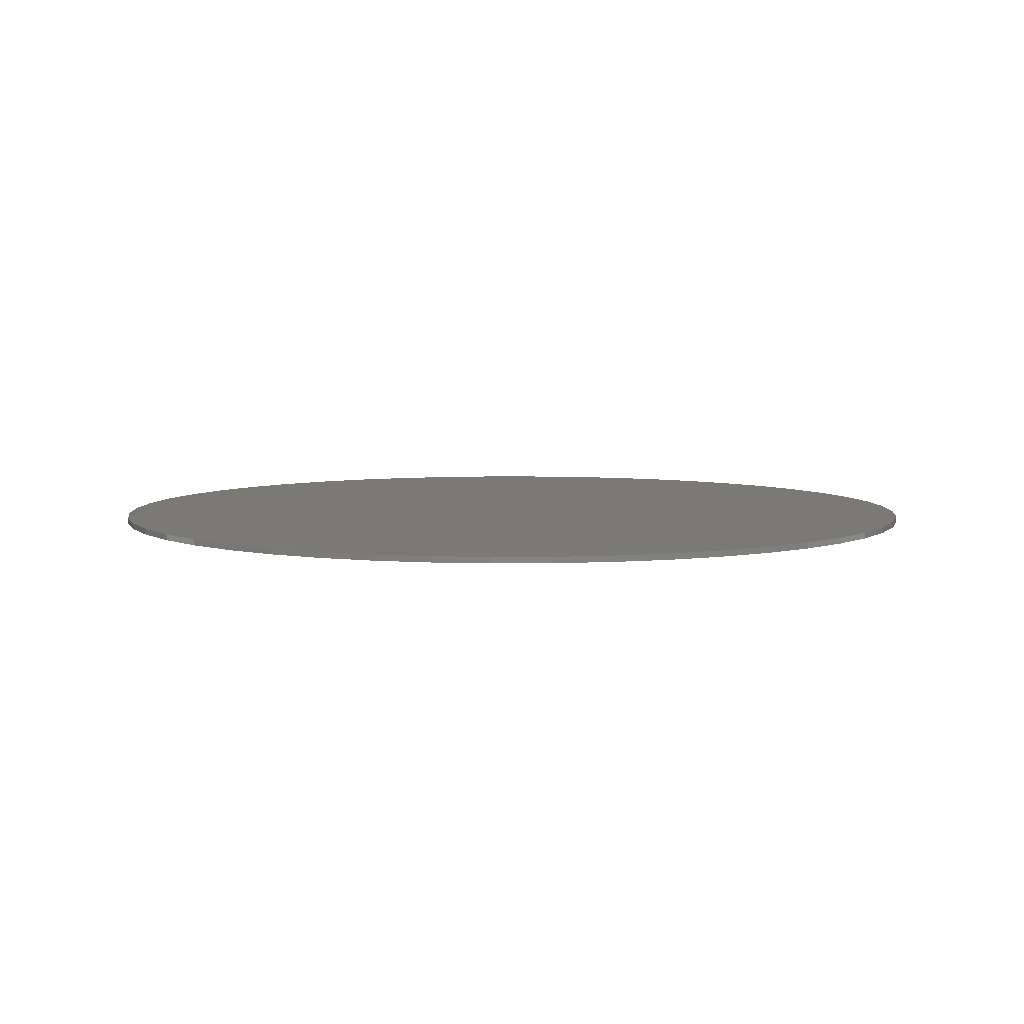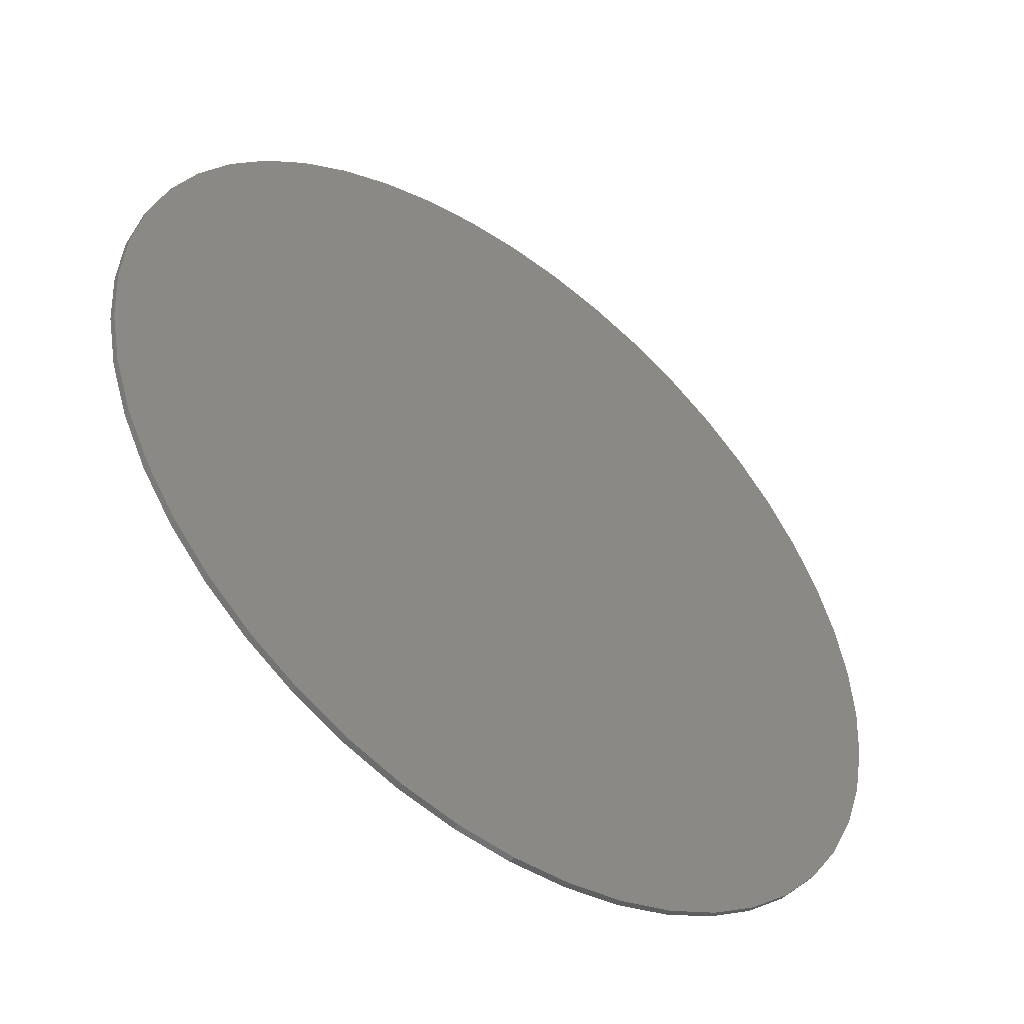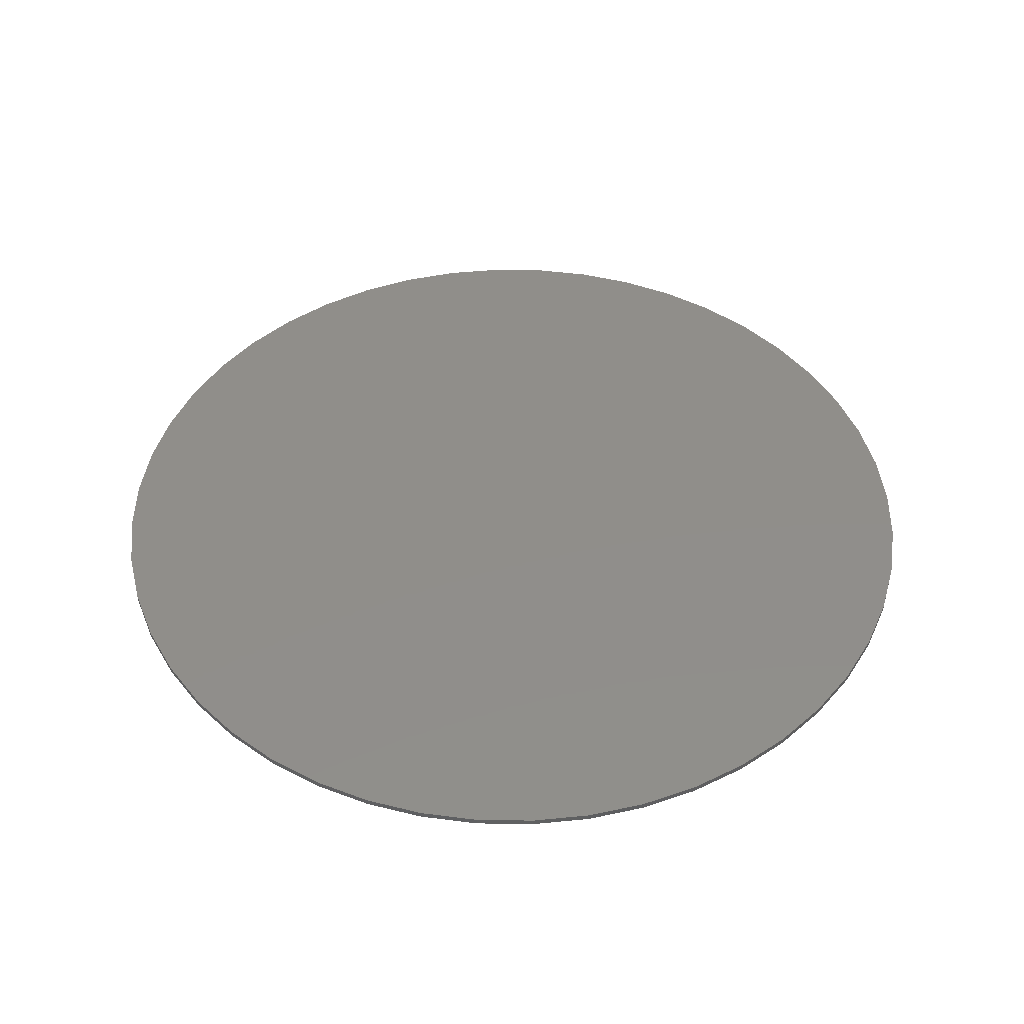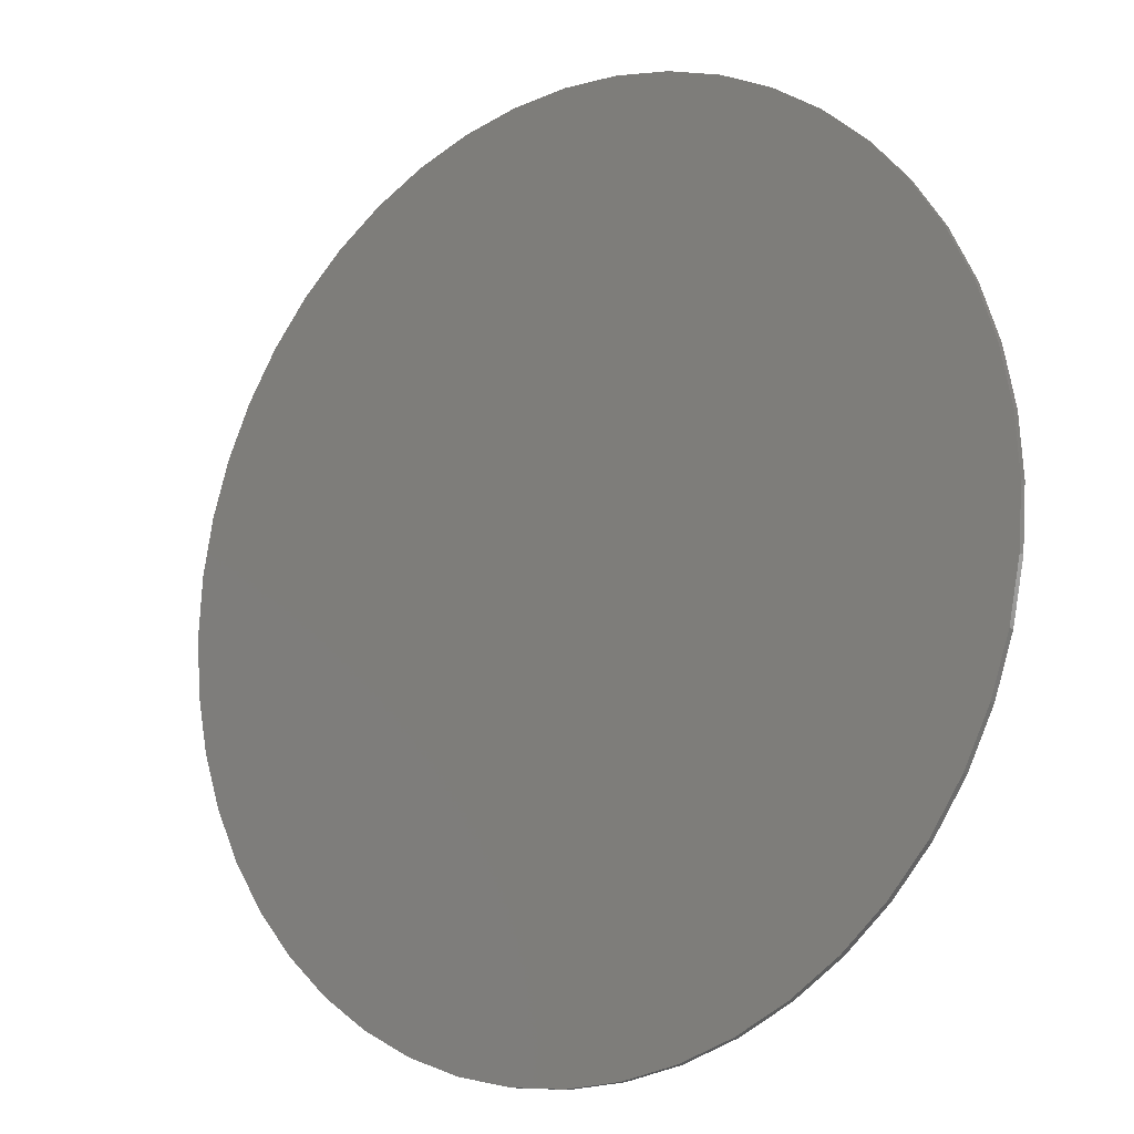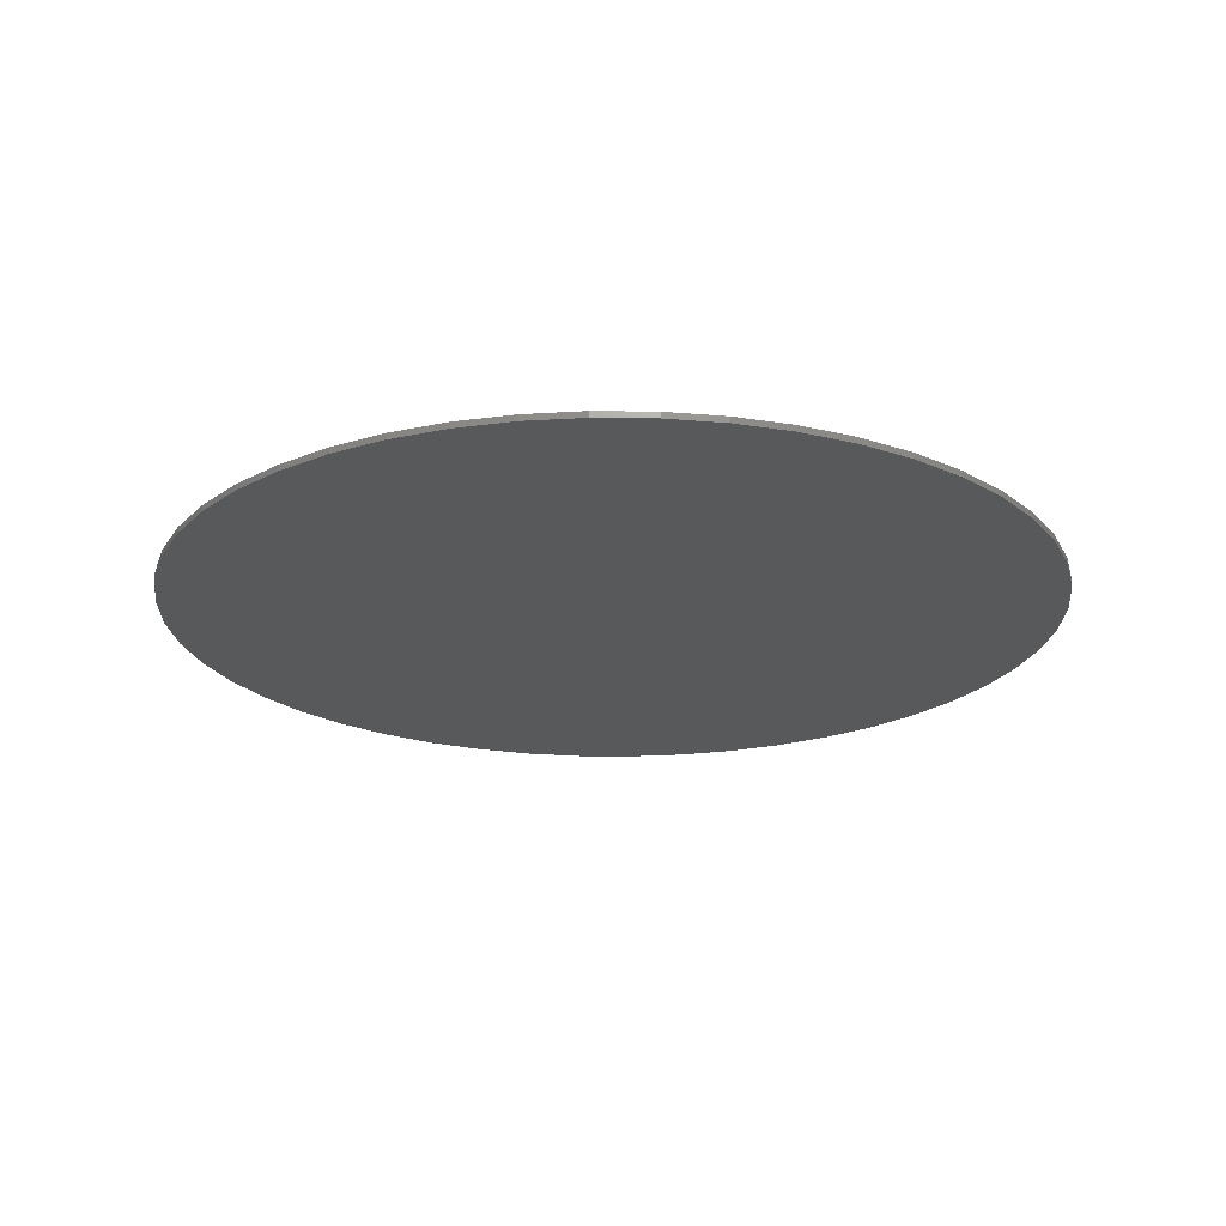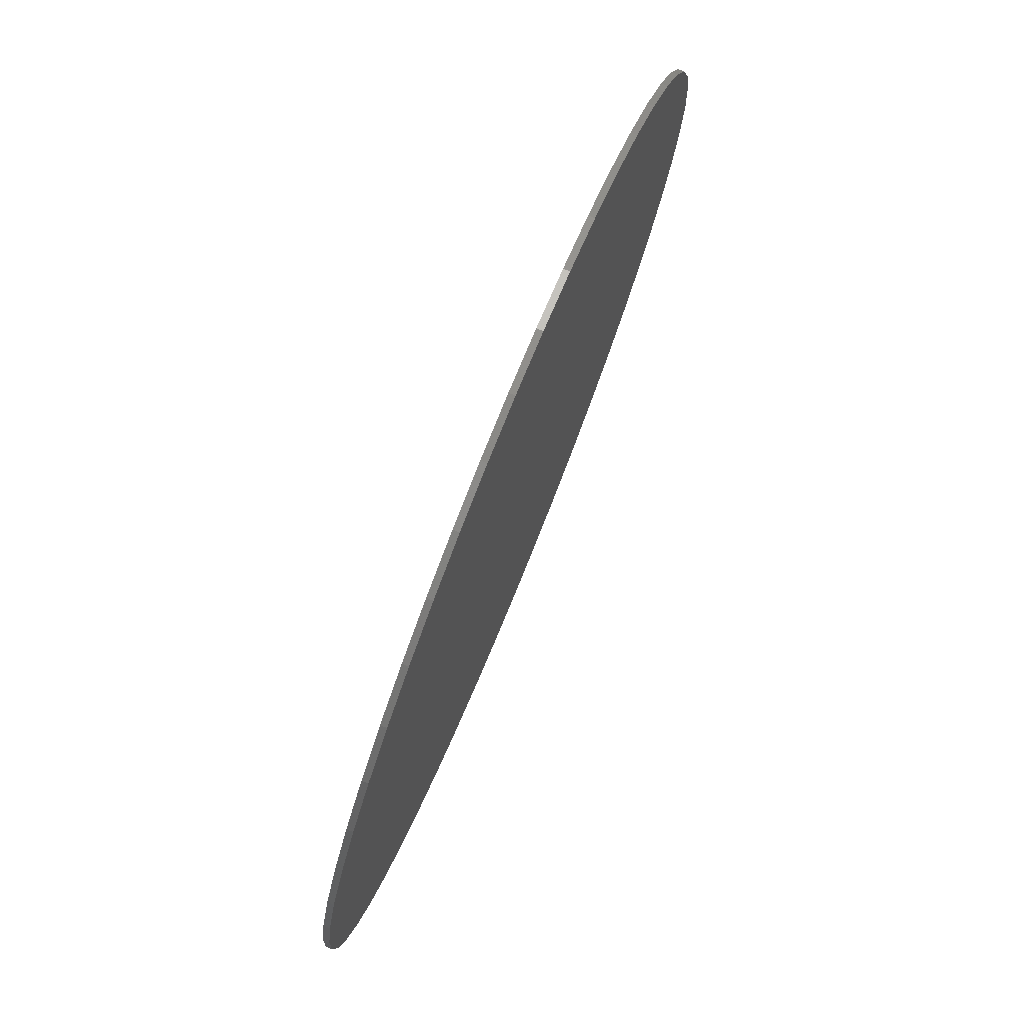
<metadata>
{"format":"stl","ext":"stl","renderer":"f3d","projection":"perspective","resolution":1024,"background":"white","views":[{"elev":6.0,"azim":-20.0,"up":"+Y"},{"elev":-50.0,"azim":142.1,"up":"+Z"},{"elev":45.9,"azim":102.2,"up":"+Y"},{"elev":-14.2,"azim":37.9,"up":"+Z"},{"elev":-21.4,"azim":-35.0,"up":"+Y"},{"elev":78.0,"azim":-67.7,"up":"+Z"}]}
</metadata>
<code>
# stl→obj: 152 verts, 300 faces
v 0 0 0
v 7.138 0 0.9396
v 7.2 0 0
v 6.955 0 1.863
v 6.652 0 2.755
v 6.235 0 3.6
v 5.713 0 4.383
v 5.091 0 5.091
v 4.383 0 5.713
v 3.6 0 6.235
v 2.755 0 6.652
v 1.863 0 6.955
v 0.9396 0 7.138
v 0 0 7.2
v -0.9396 0 7.138
v -1.863 0 6.955
v -2.755 0 6.652
v -3.6 0 6.235
v -4.383 0 5.713
v -5.091 0 5.091
v -5.713 0 4.383
v -6.235 0 3.6
v -6.652 0 2.755
v -6.955 0 1.863
v -7.138 0 0.9396
v -7.2 0 0
v -7.138 0 -0.9396
v -6.955 0 -1.863
v -6.652 0 -2.755
v -6.235 0 -3.6
v -5.713 0 -4.383
v -5.091 0 -5.091
v -4.383 0 -5.713
v -3.6 0 -6.235
v -2.755 0 -6.652
v -1.863 0 -6.955
v -0.9396 0 -7.138
v 0 0 -7.2
v 0.9396 0 -7.138
v 1.863 0 -6.955
v 2.755 0 -6.652
v 3.6 0 -6.235
v 4.383 0 -5.713
v 5.091 0 -5.091
v 5.713 0 -4.383
v 6.235 0 -3.6
v 6.652 0 -2.755
v 6.955 0 -1.863
v 7.138 0 -0.9396
v 7.2 -0.1 0
v 7.138 -0.1 0.9396
v 6.955 -0.1 1.863
v 6.652 -0.1 2.755
v 6.235 -0.1 3.6
v 5.713 -0.1 4.383
v 5.091 -0.1 5.091
v 4.383 -0.1 5.713
v 3.6 -0.1 6.235
v 2.755 -0.1 6.652
v 1.863 -0.1 6.955
v 0.9396 -0.1 7.138
v 0 -0.1 7.2
v -0.9396 -0.1 7.138
v -1.863 -0.1 6.955
v -2.755 -0.1 6.652
v -3.6 -0.1 6.235
v -4.383 -0.1 5.713
v -5.091 -0.1 5.091
v -5.713 -0.1 4.383
v -6.235 -0.1 3.6
v -6.652 -0.1 2.755
v -6.955 -0.1 1.863
v -7.138 -0.1 0.9396
v -7.2 -0.1 0
v -7.138 -0.1 -0.9396
v -6.955 -0.1 -1.863
v -6.652 -0.1 -2.755
v -6.235 -0.1 -3.6
v -5.713 -0.1 -4.383
v -5.091 -0.1 -5.091
v -4.383 -0.1 -5.713
v -3.6 -0.1 -6.235
v -2.755 -0.1 -6.652
v -1.863 -0.1 -6.955
v -0.9396 -0.1 -7.138
v 0 -0.1 -7.2
v 0.9396 -0.1 -7.138
v 1.863 -0.1 -6.955
v 2.755 -0.1 -6.652
v 3.6 -0.1 -6.235
v 4.383 -0.1 -5.713
v 5.091 -0.1 -5.091
v 5.713 -0.1 -4.383
v 6.235 -0.1 -3.6
v 6.652 -0.1 -2.755
v 6.955 -0.1 -1.863
v 7.138 -0.1 -0.9396
v -3.424 -0.1 4.12
v -3.184 -0.1 4.38
v -2.86 -0.1 4.528
v -2.508 -0.1 4.544
v -2.176 -0.1 4.42
v 2.176 -0.1 4.42
v 2.508 -0.1 4.544
v 2.86 -0.1 4.528
v 3.184 -0.1 4.38
v 3.424 -0.1 4.12
v 3.548 -0.1 3.788
v 3.532 -0.1 3.432
v -3.548 -0.1 3.788
v -3.532 -0.1 3.432
v -4.876 -0.1 -0.7
v -5.096 -0.1 -0.98
v -5.192 -0.1 -1.32
v -5.148 -0.1 -1.672
v -4.976 -0.1 -1.984
v -4.7 -0.1 -2.204
v -4.356 -0.1 -2.3
v -0.84 -0.1 -4.856
v -0.644 -0.1 -5.148
v -0.348 -0.1 -5.344
v 0 -0.1 -5.416
v 0.348 -0.1 -5.344
v 0.644 -0.1 -5.148
v 0.84 -0.1 -4.856
v 4.356 -0.1 -2.3
v 4.7 -0.1 -2.204
v 4.976 -0.1 -1.984
v 5.148 -0.1 -1.672
v 5.192 -0.1 -1.32
v 5.096 -0.1 -0.98
v 4.876 -0.1 -0.7
v -0.324 -0.1 3.16
v 0.324 -0.1 3.16
v -0.064 -0.1 3.064
v 0.064 -0.1 3.064
v 2.896 -0.1 1.008
v 2.932 -0.1 0.888
v 3.104 -0.1 0.668
v 2.904 -0.1 1.284
v 1.596 -0.1 -2.748
v 2.12 -0.1 -2.368
v 1.852 -0.1 -2.44
v 1.752 -0.1 -2.516
v -1.852 -0.1 -2.44
v -2.12 -0.1 -2.368
v -1.596 -0.1 -2.748
v -1.752 -0.1 -2.516
v -2.896 -0.1 1.008
v -2.904 -0.1 1.284
v -3.104 -0.1 0.668
v -2.932 -0.1 0.888
f 1 2 3
f 1 4 2
f 1 5 4
f 1 6 5
f 1 7 6
f 1 8 7
f 1 9 8
f 1 10 9
f 1 11 10
f 1 12 11
f 1 13 12
f 1 14 13
f 1 15 14
f 1 16 15
f 1 17 16
f 1 18 17
f 1 19 18
f 1 20 19
f 1 21 20
f 1 22 21
f 1 23 22
f 1 24 23
f 1 25 24
f 1 26 25
f 1 27 26
f 1 28 27
f 1 29 28
f 1 30 29
f 1 31 30
f 1 32 31
f 1 33 32
f 1 34 33
f 1 35 34
f 1 36 35
f 1 37 36
f 1 38 37
f 1 39 38
f 1 40 39
f 1 41 40
f 1 42 41
f 1 43 42
f 1 44 43
f 1 45 44
f 1 46 45
f 1 47 46
f 1 48 47
f 1 49 48
f 1 3 49
f 2 50 3
f 50 2 51
f 4 51 2
f 51 4 52
f 5 52 4
f 52 5 53
f 6 53 5
f 53 6 54
f 7 54 6
f 54 7 55
f 8 55 7
f 55 8 56
f 9 56 8
f 56 9 57
f 10 57 9
f 57 10 58
f 11 58 10
f 58 11 59
f 12 59 11
f 59 12 60
f 13 60 12
f 60 13 61
f 14 61 13
f 61 14 62
f 15 62 14
f 62 15 63
f 16 63 15
f 63 16 64
f 17 64 16
f 64 17 65
f 18 65 17
f 65 18 66
f 19 66 18
f 66 19 67
f 20 67 19
f 67 20 68
f 21 68 20
f 68 21 69
f 22 69 21
f 69 22 70
f 23 70 22
f 70 23 71
f 24 71 23
f 71 24 72
f 25 72 24
f 72 25 73
f 26 73 25
f 73 26 74
f 27 74 26
f 74 27 75
f 28 75 27
f 75 28 76
f 29 76 28
f 76 29 77
f 30 77 29
f 77 30 78
f 31 78 30
f 78 31 79
f 32 79 31
f 79 32 80
f 33 80 32
f 80 33 81
f 34 81 33
f 81 34 82
f 35 82 34
f 82 35 83
f 36 83 35
f 83 36 84
f 37 84 36
f 84 37 85
f 38 85 37
f 85 38 86
f 39 86 38
f 86 39 87
f 40 87 39
f 87 40 88
f 41 88 40
f 88 41 89
f 42 89 41
f 89 42 90
f 43 90 42
f 90 43 91
f 44 91 43
f 91 44 92
f 45 92 44
f 92 45 93
f 46 93 45
f 93 46 94
f 47 94 46
f 94 47 95
f 48 95 47
f 95 48 96
f 49 96 48
f 96 49 97
f 3 97 49
f 97 3 50
f 98 99 67
f 67 68 98
f 100 66 67
f 67 99 100
f 66 100 64
f 64 65 66
f 100 101 63
f 63 64 100
f 101 102 103
f 103 63 101
f 61 62 63
f 63 103 61
f 61 103 104
f 104 60 61
f 60 104 58
f 58 59 60
f 104 105 57
f 57 58 104
f 56 57 105
f 105 106 56
f 106 107 55
f 55 56 106
f 107 108 54
f 54 55 107
f 108 109 53
f 53 54 108
f 110 98 68
f 68 69 110
f 69 70 111
f 111 110 69
f 71 112 111
f 111 70 71
f 71 72 73
f 73 112 71
f 75 112 73
f 73 74 75
f 112 75 76
f 76 113 112
f 113 76 114
f 114 76 77
f 77 115 114
f 115 77 78
f 78 116 115
f 79 117 116
f 116 78 79
f 117 79 80
f 80 118 117
f 81 119 118
f 118 80 81
f 81 82 83
f 83 119 81
f 83 84 120
f 120 119 83
f 84 85 121
f 121 120 84
f 85 86 122
f 122 121 85
f 86 87 123
f 123 122 86
f 87 88 124
f 124 123 87
f 88 89 125
f 125 124 88
f 89 90 91
f 91 125 89
f 125 91 92
f 92 126 125
f 126 92 93
f 93 127 126
f 127 93 94
f 94 128 127
f 94 95 129
f 129 128 94
f 95 96 130
f 130 129 95
f 96 97 131
f 131 130 96
f 97 50 132
f 132 131 97
f 50 51 52
f 52 132 50
f 109 132 52
f 52 53 109
f 133 134 103
f 103 102 133
f 135 136 134
f 134 133 135
f 137 138 139
f 139 140 137
f 139 132 109
f 109 140 139
f 141 125 126
f 126 142 141
f 141 142 143
f 143 144 141
f 145 146 147
f 147 148 145
f 118 119 147
f 147 146 118
f 149 150 151
f 151 152 149
f 111 112 151
f 151 150 111
f 99 98 101
f 101 100 99
f 98 110 102
f 102 101 98
f 110 111 133
f 133 102 110
f 111 150 135
f 135 133 111
f 115 116 117
f 117 114 115
f 114 117 112
f 112 113 114
f 117 118 151
f 151 112 117
f 118 146 152
f 152 151 118
f 124 121 122
f 122 123 124
f 121 124 125
f 125 120 121
f 141 119 120
f 120 125 141
f 119 141 144
f 144 147 119
f 144 148 147
f 127 128 129
f 129 130 127
f 130 131 126
f 126 127 130
f 131 132 142
f 142 126 131
f 132 139 143
f 143 142 132
f 152 143 139
f 139 138 152
f 106 105 108
f 108 107 106
f 105 104 109
f 109 108 105
f 140 109 104
f 104 103 140
f 103 134 137
f 137 140 103
f 148 144 143
f 143 145 148
f 152 138 137
f 137 149 152
f 146 145 143
f 143 152 146
f 150 149 136
f 136 135 150
f 134 136 149
f 149 137 134

</code>
